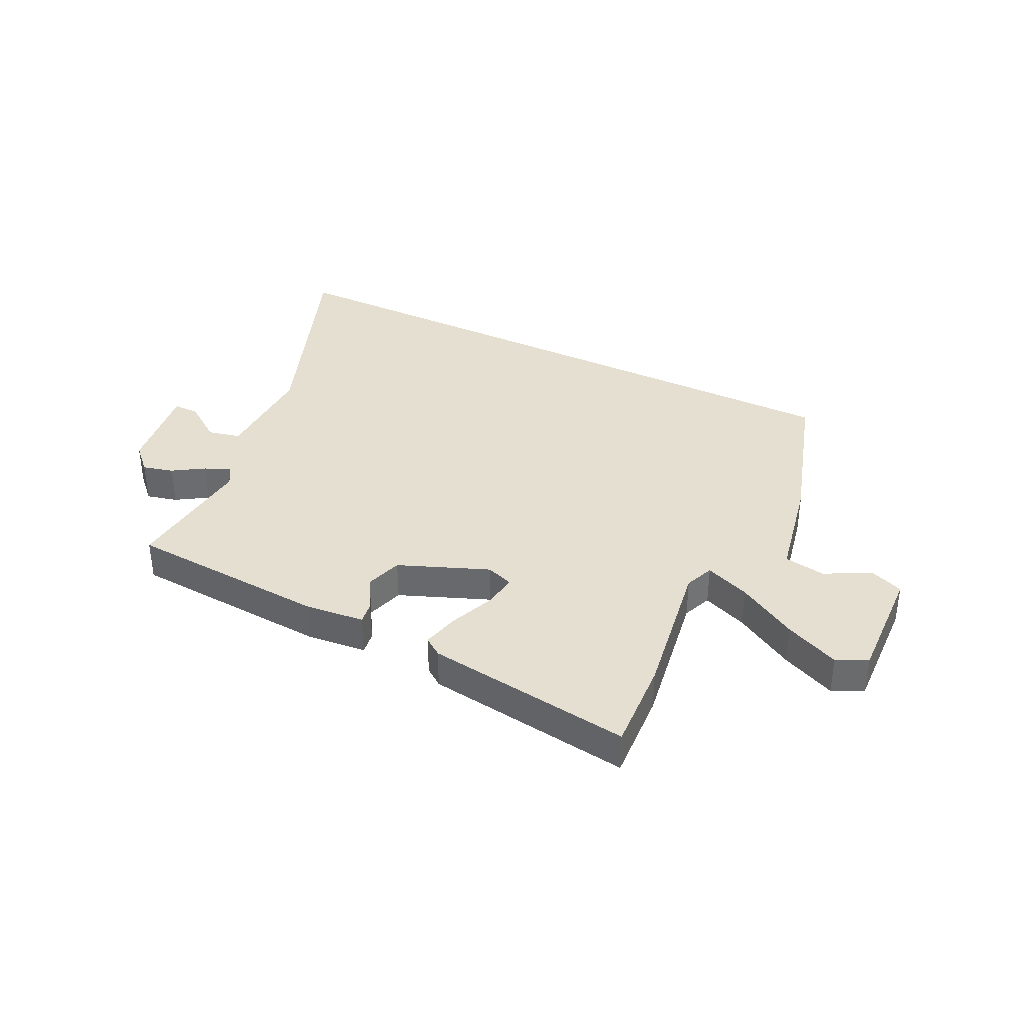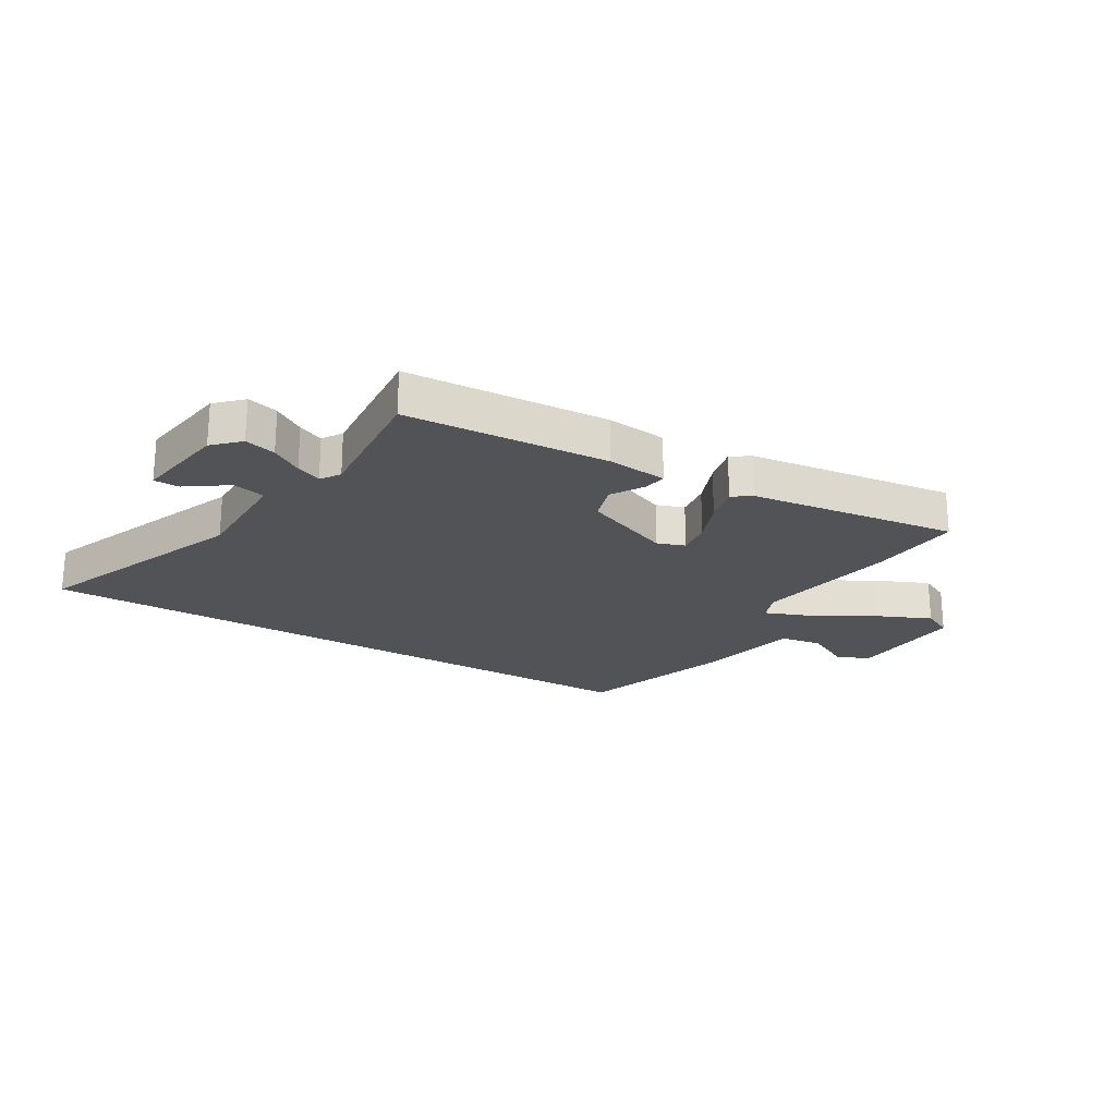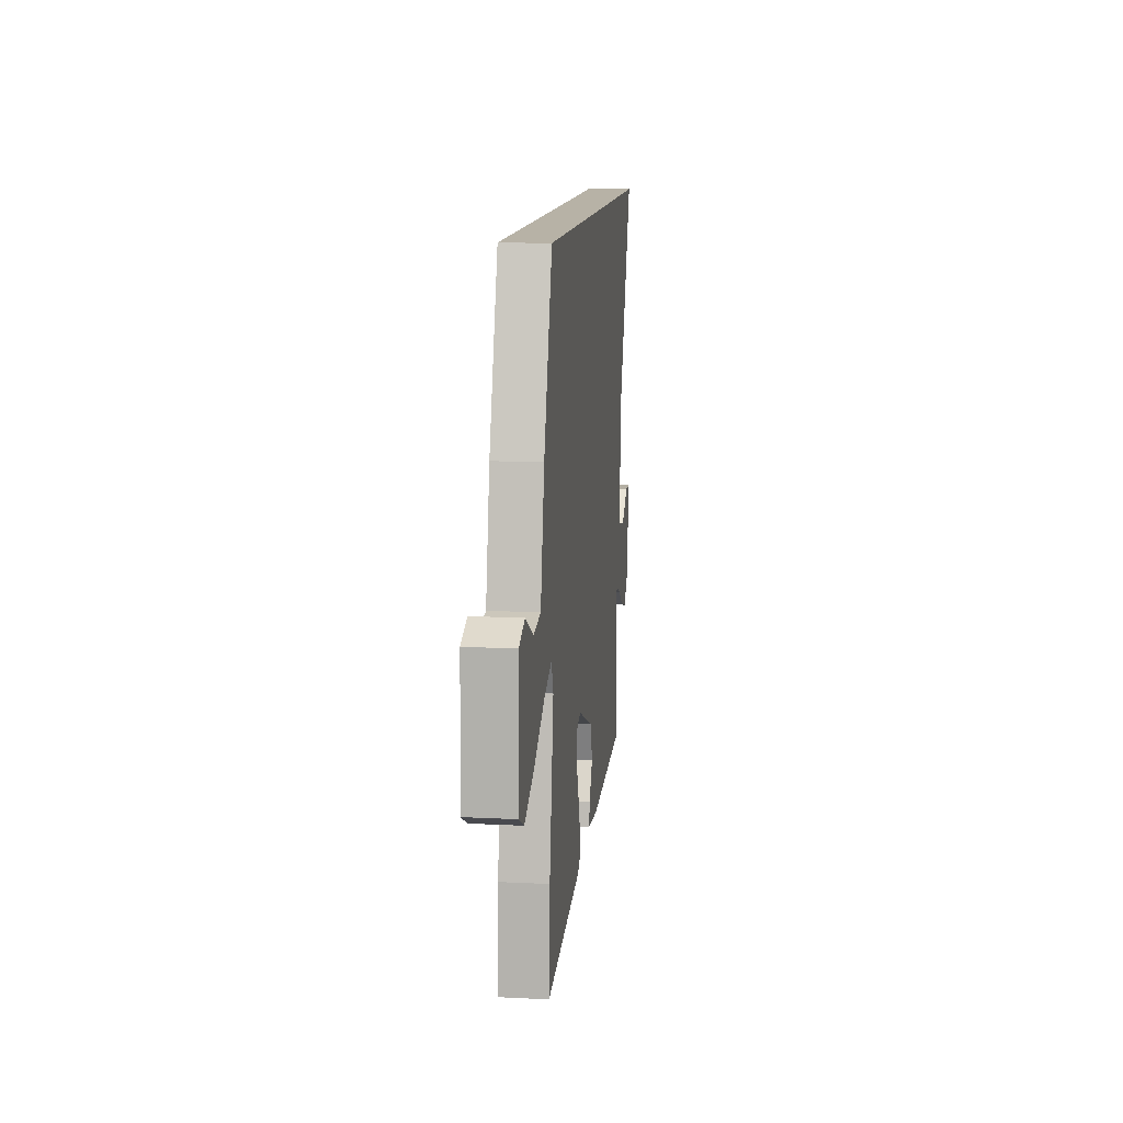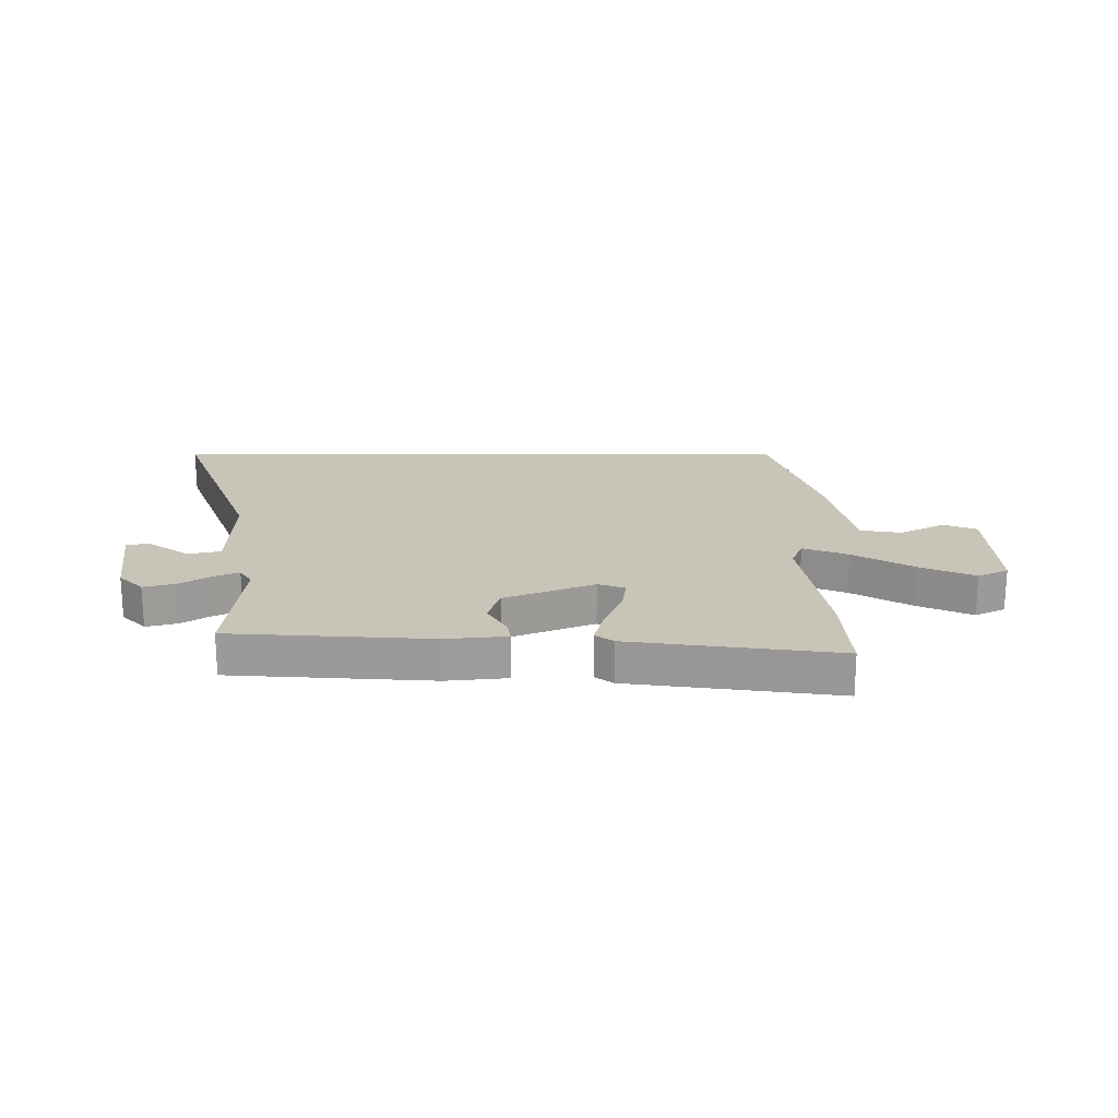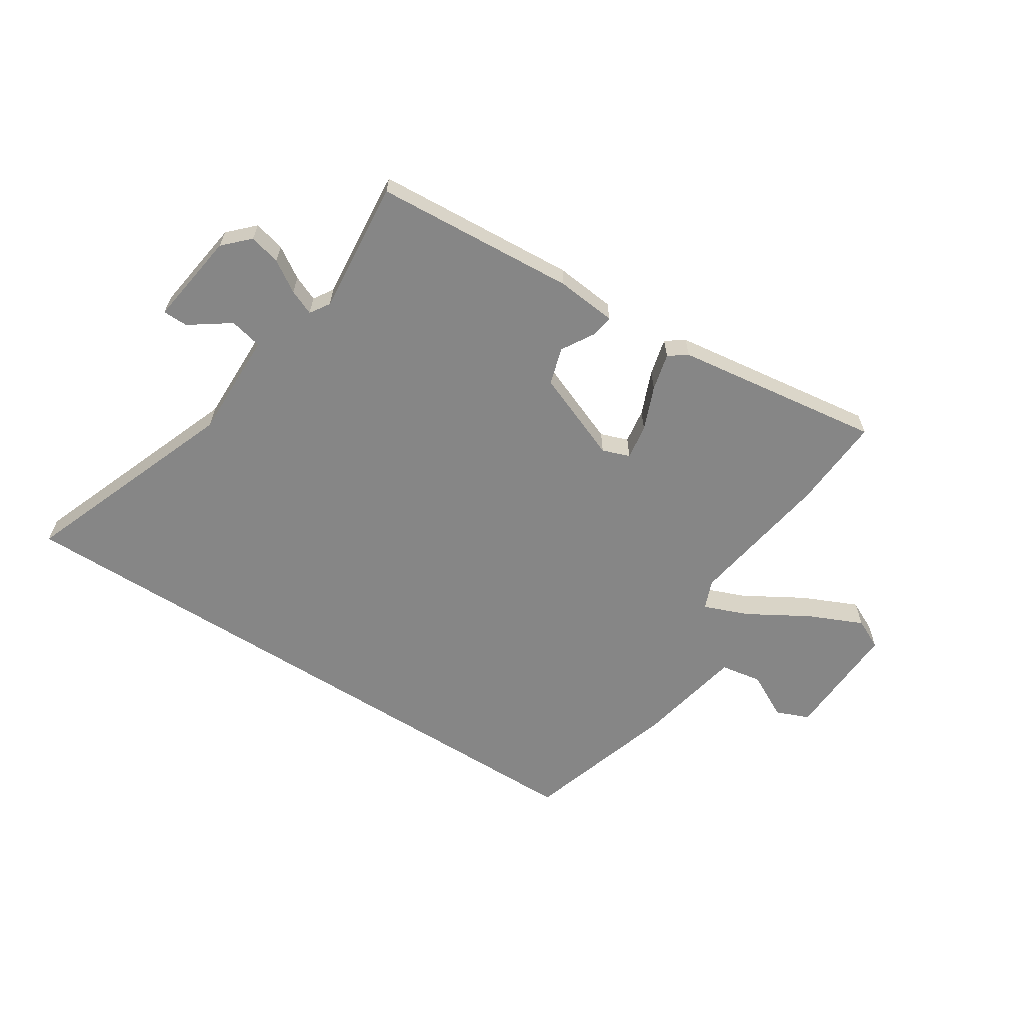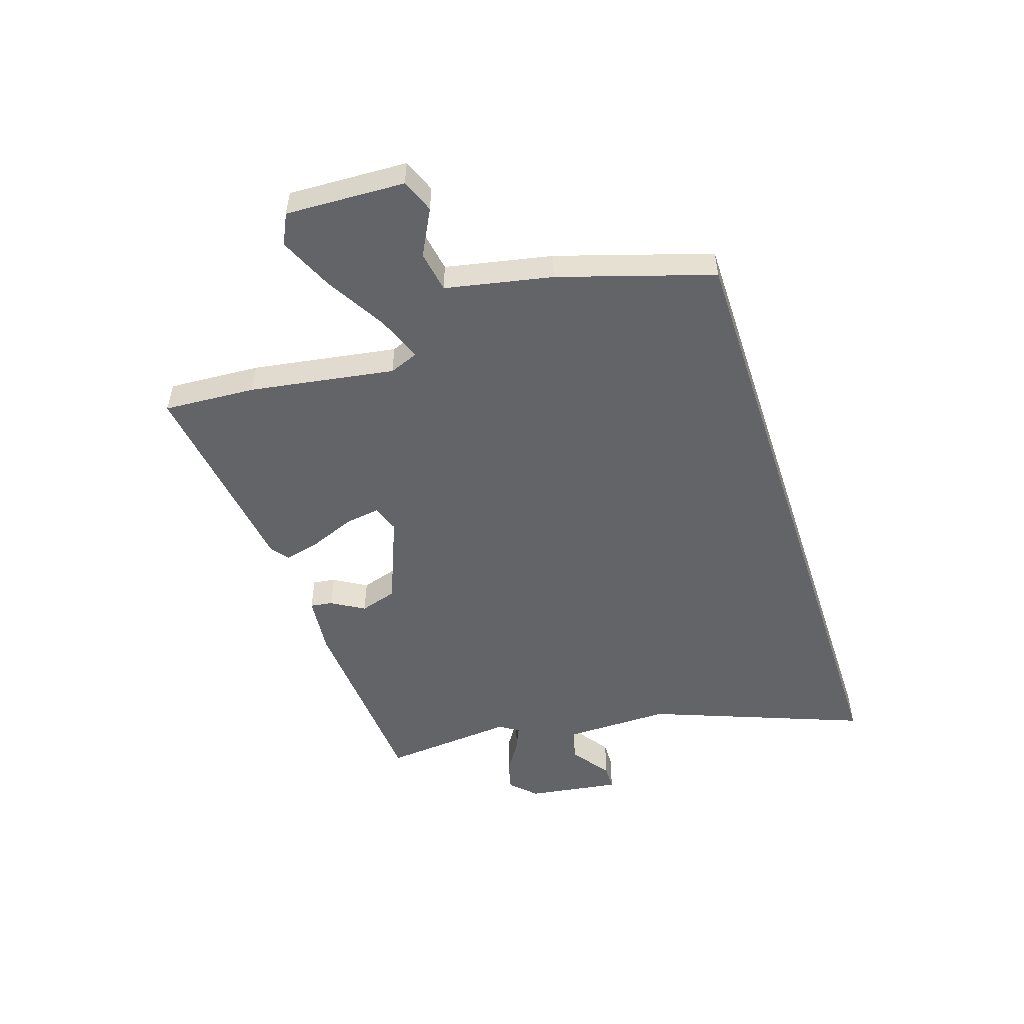
<metadata>
{"format":"obj","ext":"obj","renderer":"f3d","projection":"perspective","resolution":1024,"background":"white","views":[{"elev":36.7,"azim":-153.6,"up":"+Y"},{"elev":-22.1,"azim":148.9,"up":"+Y"},{"elev":12.5,"azim":-83.4,"up":"+Z"},{"elev":20.2,"azim":-179.9,"up":"+Y"},{"elev":-62.0,"azim":147.5,"up":"+Y"},{"elev":-51.3,"azim":-71.7,"up":"+Y"}]}
</metadata>
<code>
v -0.501 0.07 -0.512
v -0.491 0.07 -0.351
v -0.45 0.07 -0.098
v -0.47 0.07 -0.047
v -0.549 0.07 -0.078
v -0.654 0.07 -0.139
v -0.749 0.07 -0.181
v -0.802 0.07 -0.155
v -0.793 0.07 0.053
v -0.735 0.07 0.076
v -0.655 0.07 0.034
v -0.583 0.07 0.046
v -0.545 0.07 0.232
v -0.461 0.07 0.5
v 0.669 0.07 0.5
v 0.524 0.07 0.124
v 0.526 0.07 -0.064
v 0.583 0.07 -0.077
v 0.653 0.07 -0.028
v 0.697 0.07 -0.029
v 0.673 0.07 -0.192
v 0.63 0.07 -0.235
v 0.576 0.07 -0.221
v 0.522 0.07 -0.186
v 0.478 0.07 -0.167
v 0.456 0.07 -0.201
v 0.477 0.07 -0.434
v 0.126 0.07 -0.456
v 0.021 0.07 -0.445
v 0.027 0.07 -0.406
v 0.061 0.07 -0.349
v 0.041 0.07 -0.284
v -0.115 0.07 -0.221
v -0.163 0.07 -0.238
v -0.154 0.07 -0.299
v -0.123 0.07 -0.376
v -0.107 0.07 -0.441
v -0.139 0.07 -0.464
v -0.501 0 -0.512
v -0.491 0 -0.351
v -0.45 0 -0.098
v -0.47 0 -0.047
v -0.549 0 -0.078
v -0.654 0 -0.139
v -0.749 0 -0.181
v -0.802 0 -0.155
v -0.793 0 0.053
v -0.735 0 0.076
v -0.655 0 0.034
v -0.583 0 0.046
v -0.545 0 0.232
v -0.461 0 0.5
v 0.669 0 0.5
v 0.524 0 0.124
v 0.526 0 -0.064
v 0.583 0 -0.077
v 0.653 0 -0.028
v 0.697 0 -0.029
v 0.673 0 -0.192
v 0.63 0 -0.235
v 0.576 0 -0.221
v 0.522 0 -0.186
v 0.478 0 -0.167
v 0.456 0 -0.201
v 0.477 0 -0.434
v 0.126 0 -0.456
v 0.021 0 -0.445
v 0.027 0 -0.406
v 0.061 0 -0.349
v 0.041 0 -0.284
v -0.115 0 -0.221
v -0.163 0 -0.238
v -0.154 0 -0.299
v -0.123 0 -0.376
v -0.107 0 -0.441
v -0.139 0 -0.464
f 35 36 37 38
f 34 35 38 1
f 28 29 30 31
f 26 27 28 31
f 25 26 31 32
f 21 22 23 24
f 21 24 25
f 18 19 20 21
f 17 18 21 25
f 16 17 25 32
f 12 13 14 15
f 12 15 16 32
f 8 9 10 11
f 5 6 7 8
f 4 5 8 11
f 34 1 2 3
f 33 34 3 4
f 12 32 33 4
f 4 11 12
f 76 75 74 73
f 39 76 73 72
f 69 68 67 66
f 69 66 65 64
f 70 69 64 63
f 62 61 60 59
f 63 62 59
f 59 58 57 56
f 63 59 56 55
f 70 63 55 54
f 53 52 51 50
f 70 54 53 50
f 49 48 47 46
f 46 45 44 43
f 49 46 43 42
f 41 40 39 72
f 42 41 72 71
f 42 71 70 50
f 50 49 42
f 1 39 40 2
f 2 40 41 3
f 3 41 42 4
f 4 42 43 5
f 5 43 44 6
f 6 44 45 7
f 7 45 46 8
f 8 46 47 9
f 9 47 48 10
f 10 48 49 11
f 11 49 50 12
f 12 50 51 13
f 13 51 52 14
f 14 52 53 15
f 15 53 54 16
f 16 54 55 17
f 17 55 56 18
f 18 56 57 19
f 19 57 58 20
f 20 58 59 21
f 21 59 60 22
f 22 60 61 23
f 23 61 62 24
f 24 62 63 25
f 25 63 64 26
f 26 64 65 27
f 27 65 66 28
f 28 66 67 29
f 29 67 68 30
f 30 68 69 31
f 31 69 70 32
f 32 70 71 33
f 33 71 72 34
f 34 72 73 35
f 35 73 74 36
f 36 74 75 37
f 37 75 76 38
f 38 76 39 1

</code>
